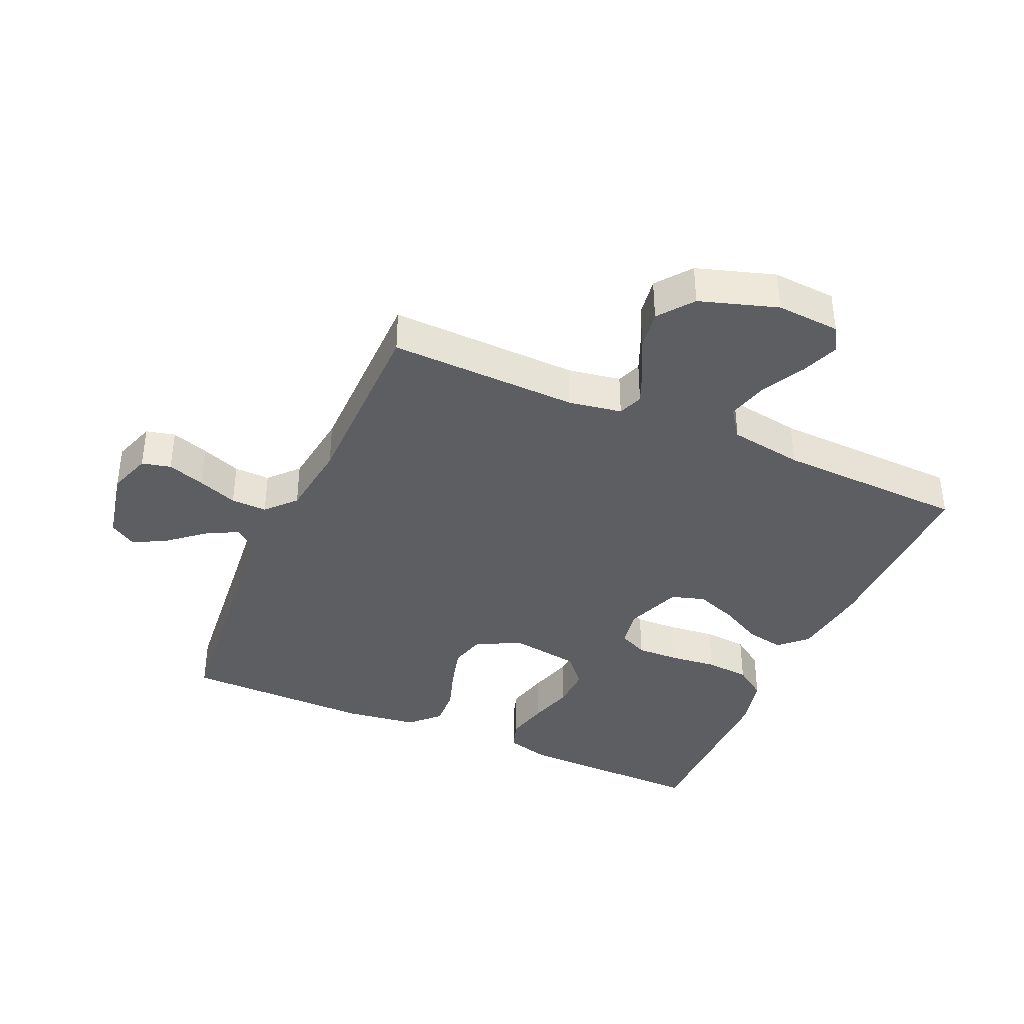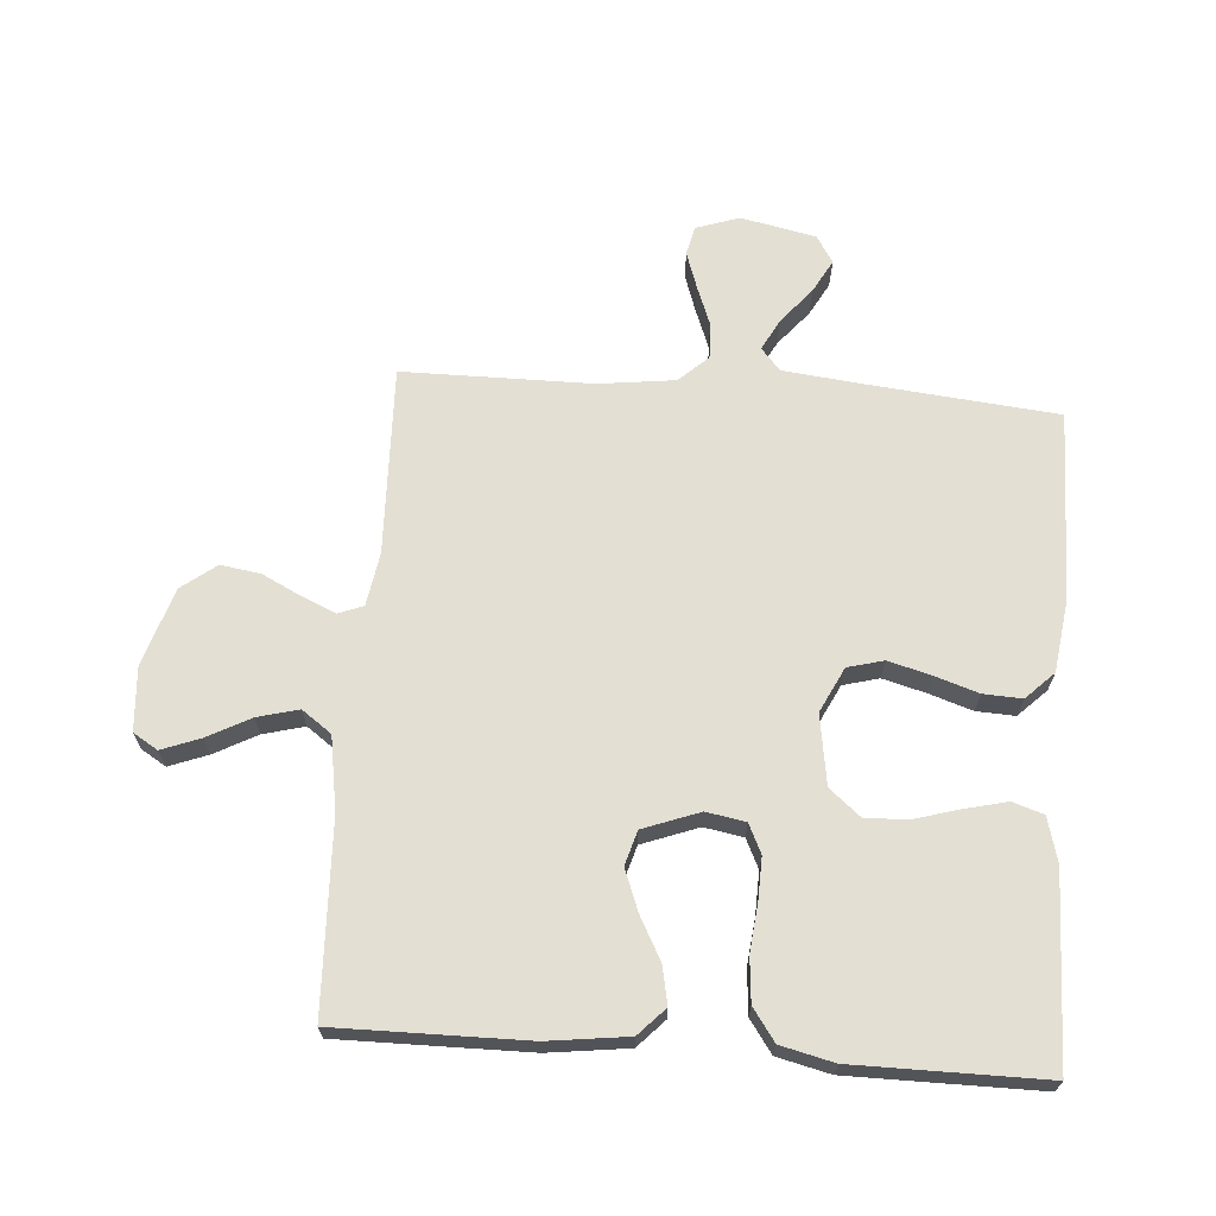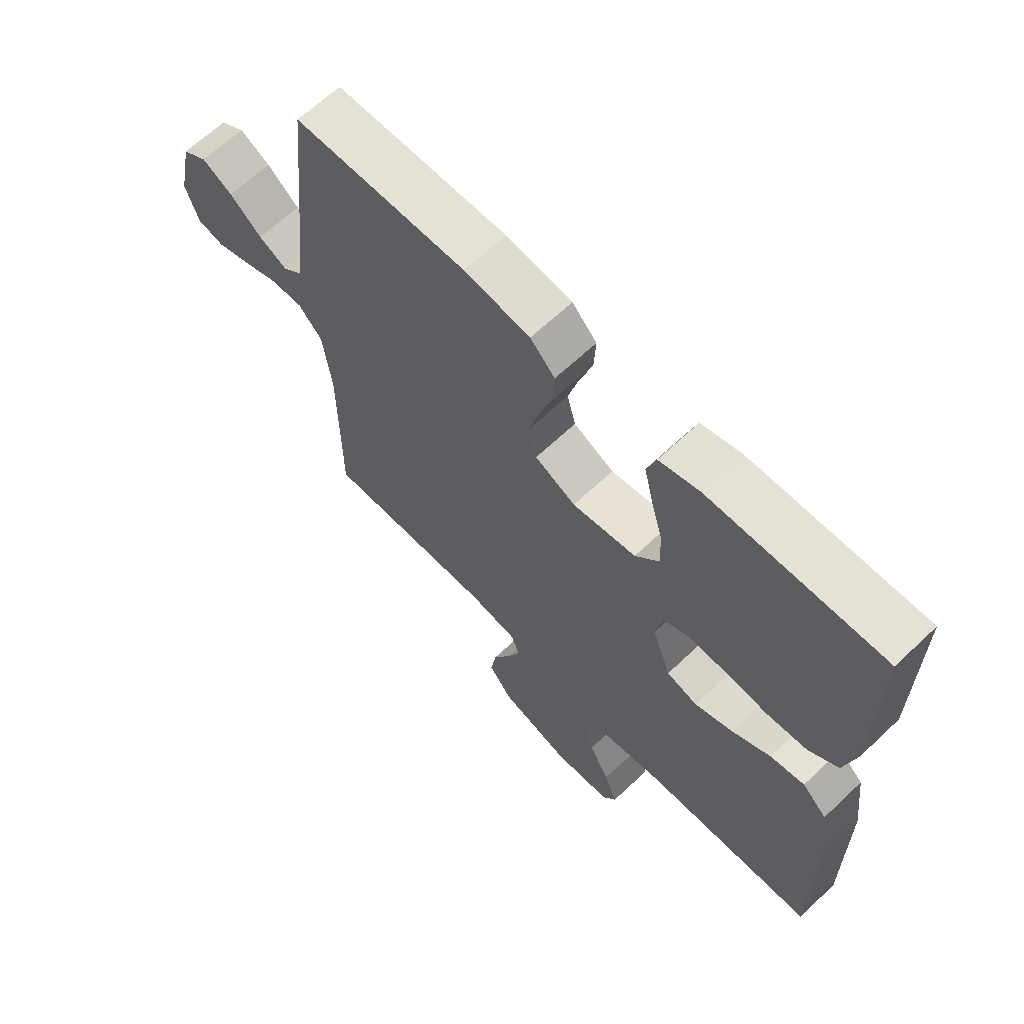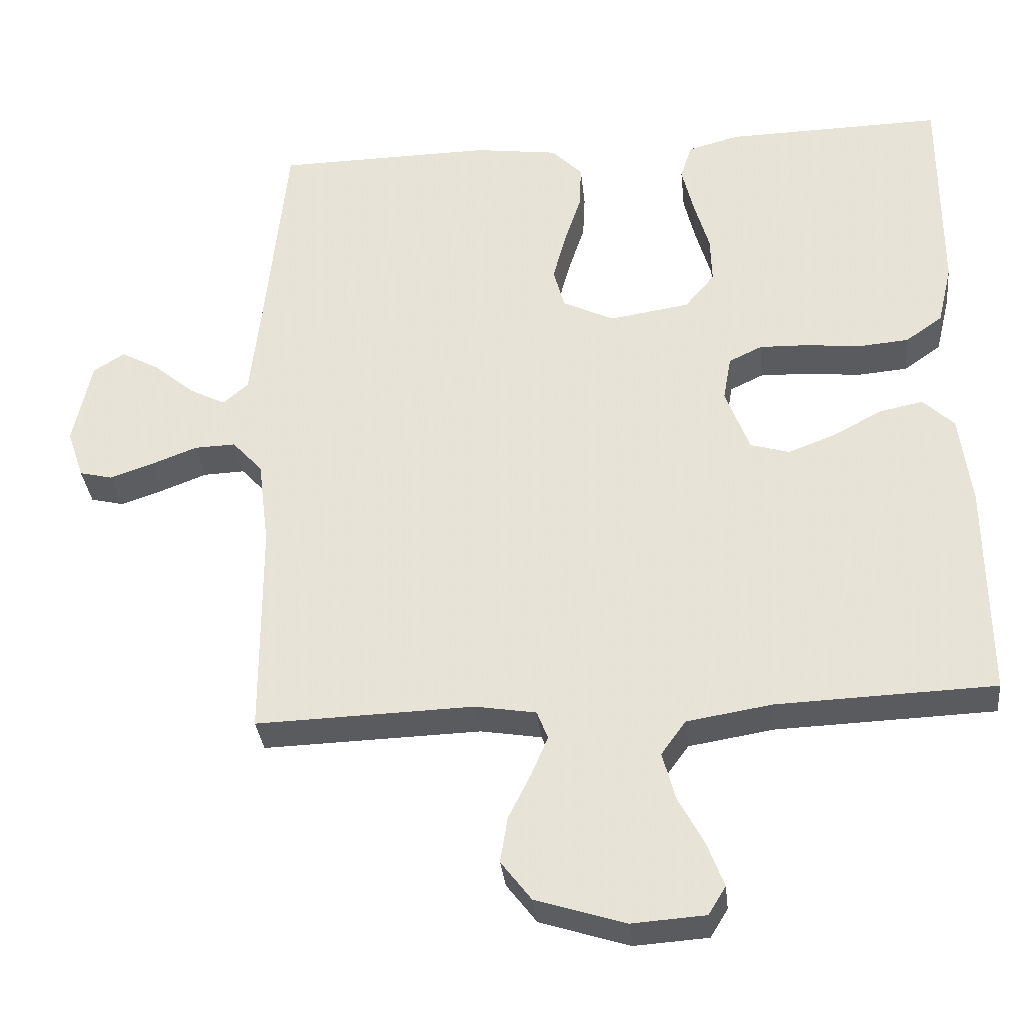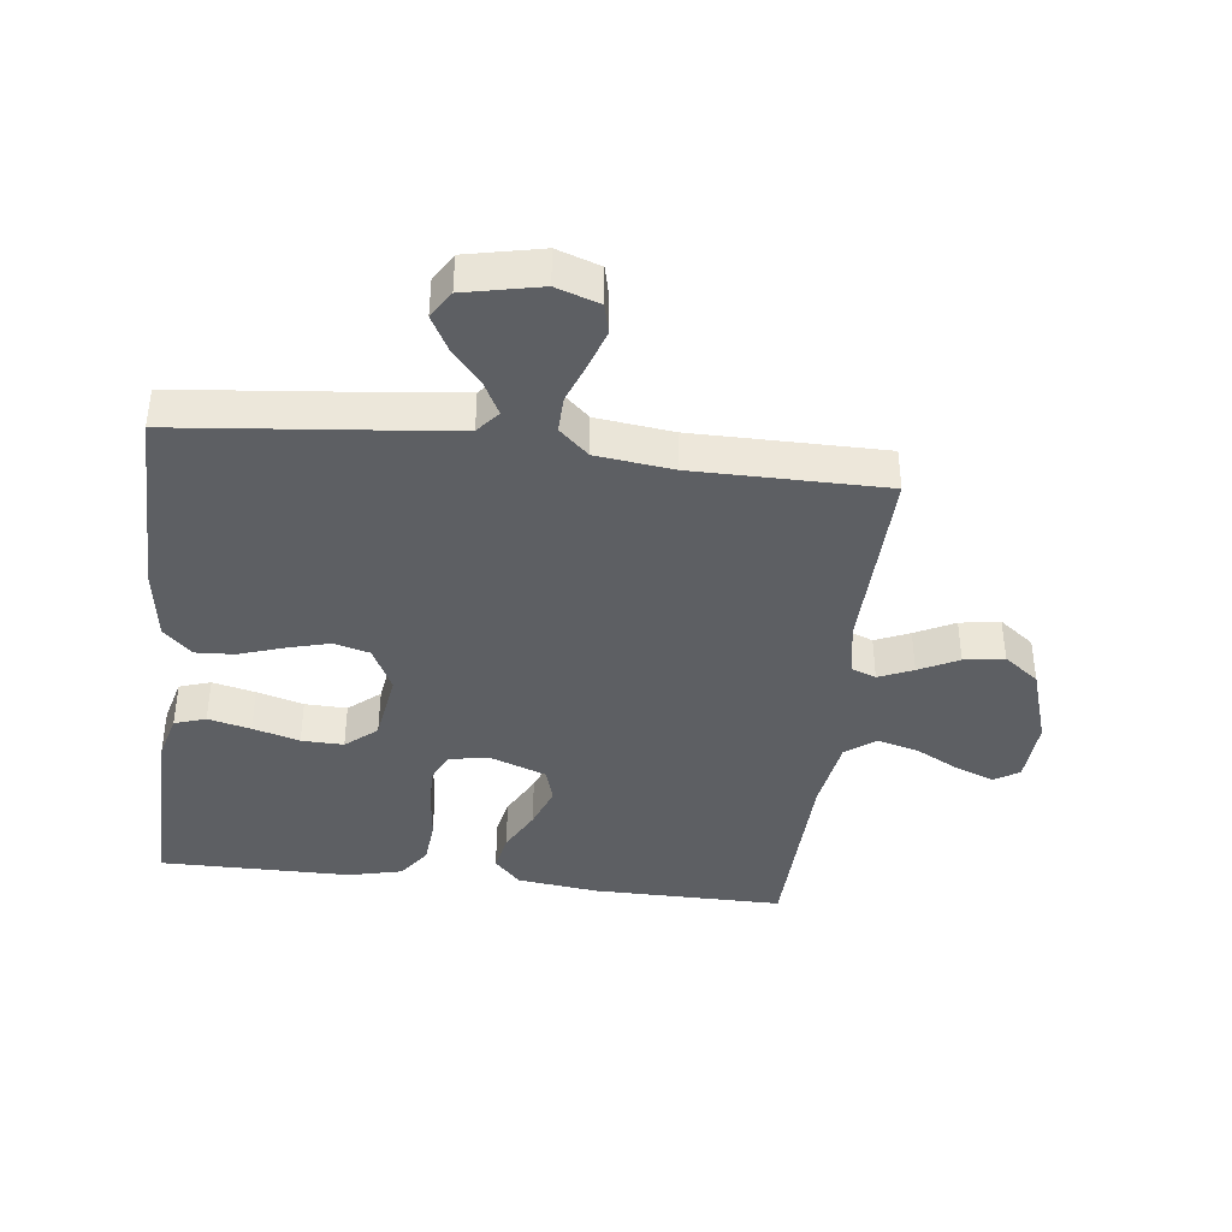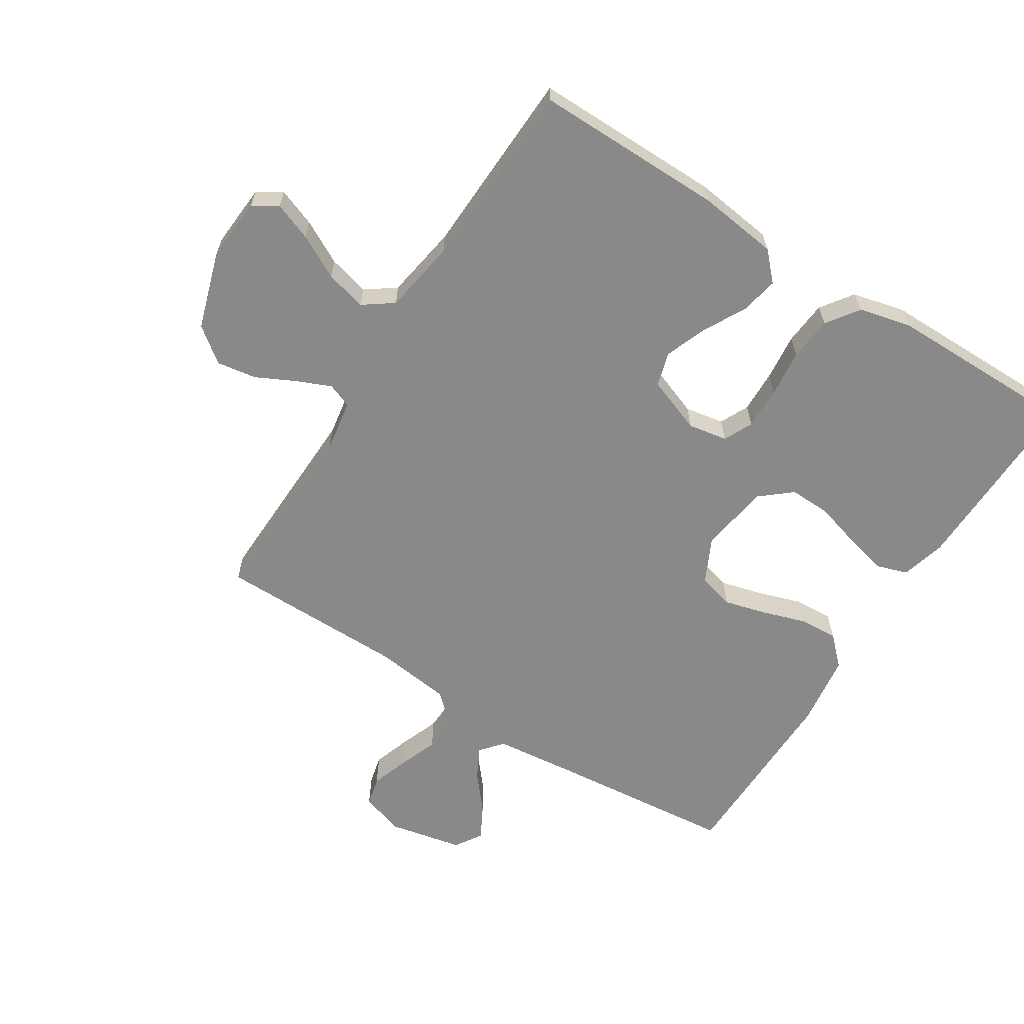
<metadata>
{"format":"obj","ext":"obj","renderer":"f3d","projection":"perspective","resolution":1024,"background":"white","views":[{"elev":-38.4,"azim":156.2,"up":"+Y"},{"elev":67.0,"azim":-85.8,"up":"+Y"},{"elev":64.9,"azim":-133.6,"up":"+Z"},{"elev":-33.5,"azim":-174.0,"up":"+Z"},{"elev":-40.2,"azim":83.3,"up":"+Y"},{"elev":-63.1,"azim":-122.4,"up":"+Y"}]}
</metadata>
<code>
v 0.5 0.07 -0.5
v 0.2 0.07 -0.491
v 0.116 0.07 -0.505
v 0.101 0.07 -0.544
v 0.124 0.07 -0.598
v 0.155 0.07 -0.66
v 0.165 0.07 -0.723
v 0.123 0.07 -0.778
v 0 0.07 -0.817
v -0.101 0.07 -0.81
v -0.125 0.07 -0.771
v -0.102 0.07 -0.71
v -0.066 0.07 -0.642
v -0.049 0.07 -0.577
v -0.083 0.07 -0.53
v -0.2 0.07 -0.511
v -0.5 0.07 -0.5
v -0.498 0.07 -0.2
v -0.482 0.07 -0.073
v -0.439 0.07 -0.032
v -0.379 0.07 -0.044
v -0.312 0.07 -0.08
v -0.246 0.07 -0.105
v -0.192 0.07 -0.089
v -0.159 0.07 0
v -0.17 0.07 0.062
v -0.216 0.07 0.084
v -0.283 0.07 0.082
v -0.358 0.07 0.074
v -0.428 0.07 0.08
v -0.479 0.07 0.116
v -0.499 0.07 0.2
v -0.5 0.07 0.5
v -0.2 0.07 0.494
v -0.129 0.07 0.475
v -0.113 0.07 0.426
v -0.129 0.07 0.359
v -0.15 0.07 0.286
v -0.152 0.07 0.22
v -0.111 0.07 0.171
v 0 0.07 0.154
v 0.071 0.07 0.189
v 0.086 0.07 0.246
v 0.068 0.07 0.313
v 0.045 0.07 0.383
v 0.042 0.07 0.444
v 0.085 0.07 0.488
v 0.2 0.07 0.504
v 0.5 0.07 0.5
v 0.53 0.07 0.2
v 0.544 0.07 0.074
v 0.579 0.07 0.044
v 0.629 0.07 0.07
v 0.685 0.07 0.117
v 0.738 0.07 0.146
v 0.781 0.07 0.119
v 0.806 0.07 0
v 0.783 0.07 -0.068
v 0.737 0.07 -0.079
v 0.678 0.07 -0.059
v 0.615 0.07 -0.035
v 0.558 0.07 -0.033
v 0.516 0.07 -0.079
v 0.501 0.07 -0.2
v 0.5 0 -0.5
v 0.2 0 -0.491
v 0.116 0 -0.505
v 0.101 0 -0.544
v 0.124 0 -0.598
v 0.155 0 -0.66
v 0.165 0 -0.723
v 0.123 0 -0.778
v 0 0 -0.817
v -0.101 0 -0.81
v -0.125 0 -0.771
v -0.102 0 -0.71
v -0.066 0 -0.642
v -0.049 0 -0.577
v -0.083 0 -0.53
v -0.2 0 -0.511
v -0.5 0 -0.5
v -0.498 0 -0.2
v -0.482 0 -0.073
v -0.439 0 -0.032
v -0.379 0 -0.044
v -0.312 0 -0.08
v -0.246 0 -0.105
v -0.192 0 -0.089
v -0.159 0 0
v -0.17 0 0.062
v -0.216 0 0.084
v -0.283 0 0.082
v -0.358 0 0.074
v -0.428 0 0.08
v -0.479 0 0.116
v -0.499 0 0.2
v -0.5 0 0.5
v -0.2 0 0.494
v -0.129 0 0.475
v -0.113 0 0.426
v -0.129 0 0.359
v -0.15 0 0.286
v -0.152 0 0.22
v -0.111 0 0.171
v 0 0 0.154
v 0.071 0 0.189
v 0.086 0 0.246
v 0.068 0 0.313
v 0.045 0 0.383
v 0.042 0 0.444
v 0.085 0 0.488
v 0.2 0 0.504
v 0.5 0 0.5
v 0.53 0 0.2
v 0.544 0 0.074
v 0.579 0 0.044
v 0.629 0 0.07
v 0.685 0 0.117
v 0.738 0 0.146
v 0.781 0 0.119
v 0.806 0 0
v 0.783 0 -0.068
v 0.737 0 -0.079
v 0.678 0 -0.059
v 0.615 0 -0.035
v 0.558 0 -0.033
v 0.516 0 -0.079
v 0.501 0 -0.2
f 58 59 60 61
f 56 57 58 61
f 56 61 62
f 53 54 55 56
f 52 53 56 62
f 51 52 62 63
f 47 48 49 50
f 47 50 51 63
f 44 45 46 47
f 43 44 47 63
f 35 36 37 38
f 33 34 35 38
f 33 38 39
f 32 33 39 40
f 28 29 30 31
f 27 28 31 32
f 19 20 21 22
f 19 22 23
f 16 17 18 19
f 15 16 19 23
f 14 15 23 24
f 10 11 12 13
f 10 13 14
f 9 10 14
f 8 9 14
f 5 6 7 8
f 4 5 8 14
f 3 4 14 24
f 64 1 2
f 42 43 63 64
f 41 42 64 2
f 27 32 40 41
f 26 27 41
f 25 26 41 2
f 2 3 24 25
f 125 124 123 122
f 125 122 121 120
f 126 125 120
f 120 119 118 117
f 126 120 117 116
f 127 126 116 115
f 114 113 112 111
f 127 115 114 111
f 111 110 109 108
f 127 111 108 107
f 102 101 100 99
f 102 99 98 97
f 103 102 97
f 104 103 97 96
f 95 94 93 92
f 96 95 92 91
f 86 85 84 83
f 87 86 83
f 83 82 81 80
f 87 83 80 79
f 88 87 79 78
f 77 76 75 74
f 78 77 74
f 78 74 73
f 78 73 72
f 72 71 70 69
f 78 72 69 68
f 88 78 68 67
f 66 65 128
f 128 127 107 106
f 66 128 106 105
f 105 104 96 91
f 105 91 90
f 66 105 90 89
f 89 88 67 66
f 1 65 66 2
f 2 66 67 3
f 3 67 68 4
f 4 68 69 5
f 5 69 70 6
f 6 70 71 7
f 7 71 72 8
f 8 72 73 9
f 9 73 74 10
f 10 74 75 11
f 11 75 76 12
f 12 76 77 13
f 13 77 78 14
f 14 78 79 15
f 15 79 80 16
f 16 80 81 17
f 17 81 82 18
f 18 82 83 19
f 19 83 84 20
f 20 84 85 21
f 21 85 86 22
f 22 86 87 23
f 23 87 88 24
f 24 88 89 25
f 25 89 90 26
f 26 90 91 27
f 27 91 92 28
f 28 92 93 29
f 29 93 94 30
f 30 94 95 31
f 31 95 96 32
f 32 96 97 33
f 33 97 98 34
f 34 98 99 35
f 35 99 100 36
f 36 100 101 37
f 37 101 102 38
f 38 102 103 39
f 39 103 104 40
f 40 104 105 41
f 41 105 106 42
f 42 106 107 43
f 43 107 108 44
f 44 108 109 45
f 45 109 110 46
f 46 110 111 47
f 47 111 112 48
f 48 112 113 49
f 49 113 114 50
f 50 114 115 51
f 51 115 116 52
f 52 116 117 53
f 53 117 118 54
f 54 118 119 55
f 55 119 120 56
f 56 120 121 57
f 57 121 122 58
f 58 122 123 59
f 59 123 124 60
f 60 124 125 61
f 61 125 126 62
f 62 126 127 63
f 63 127 128 64
f 64 128 65 1

</code>
